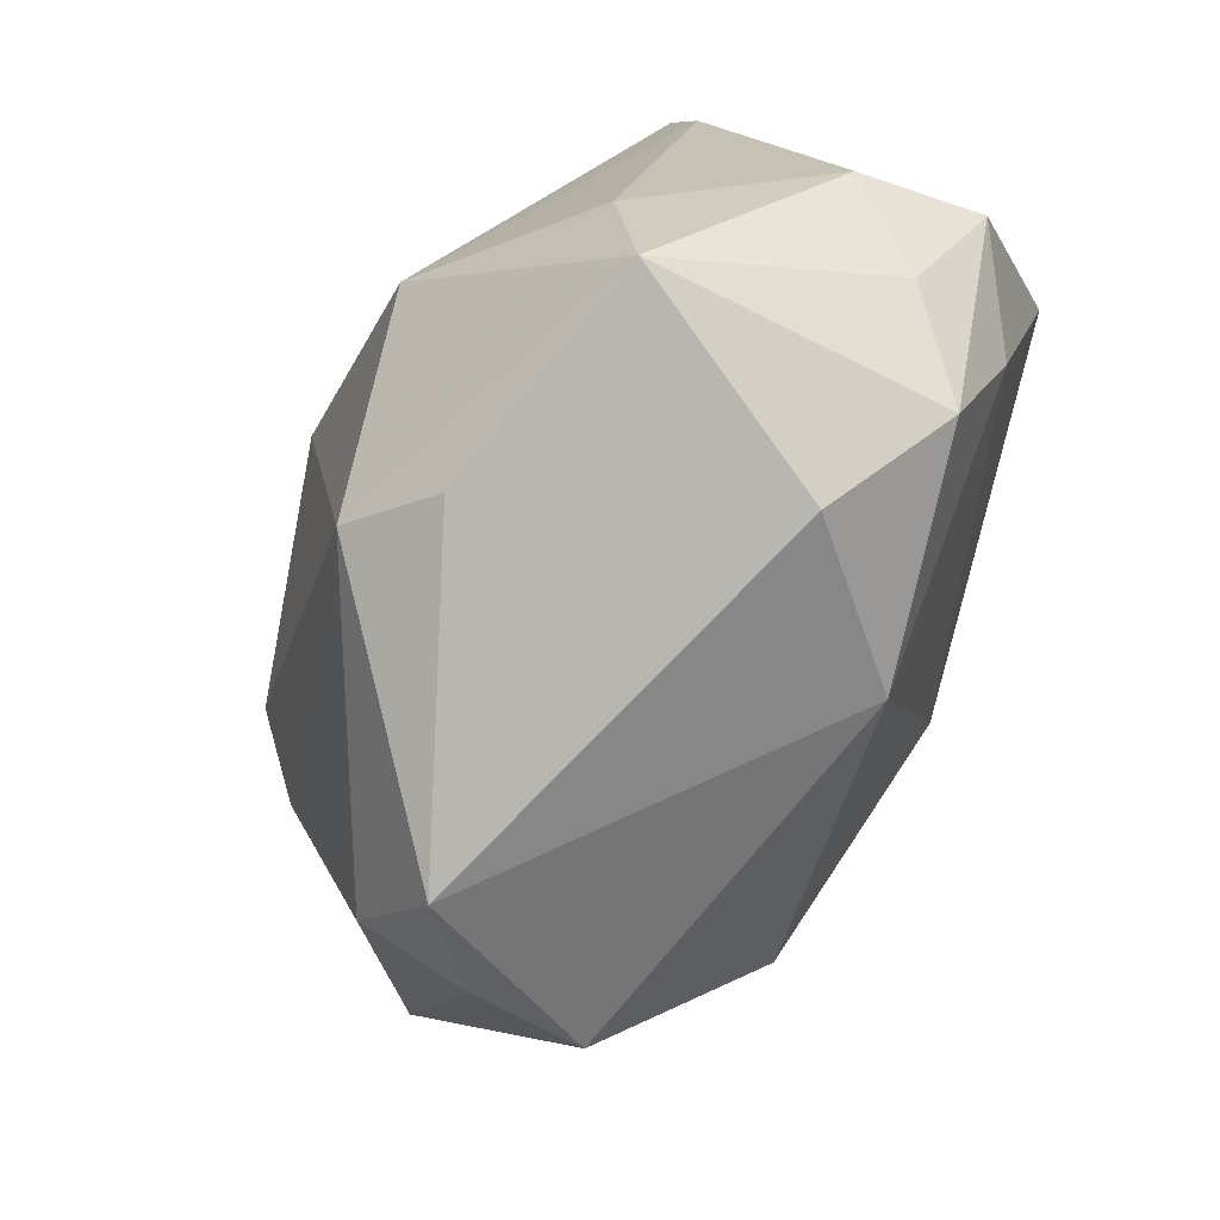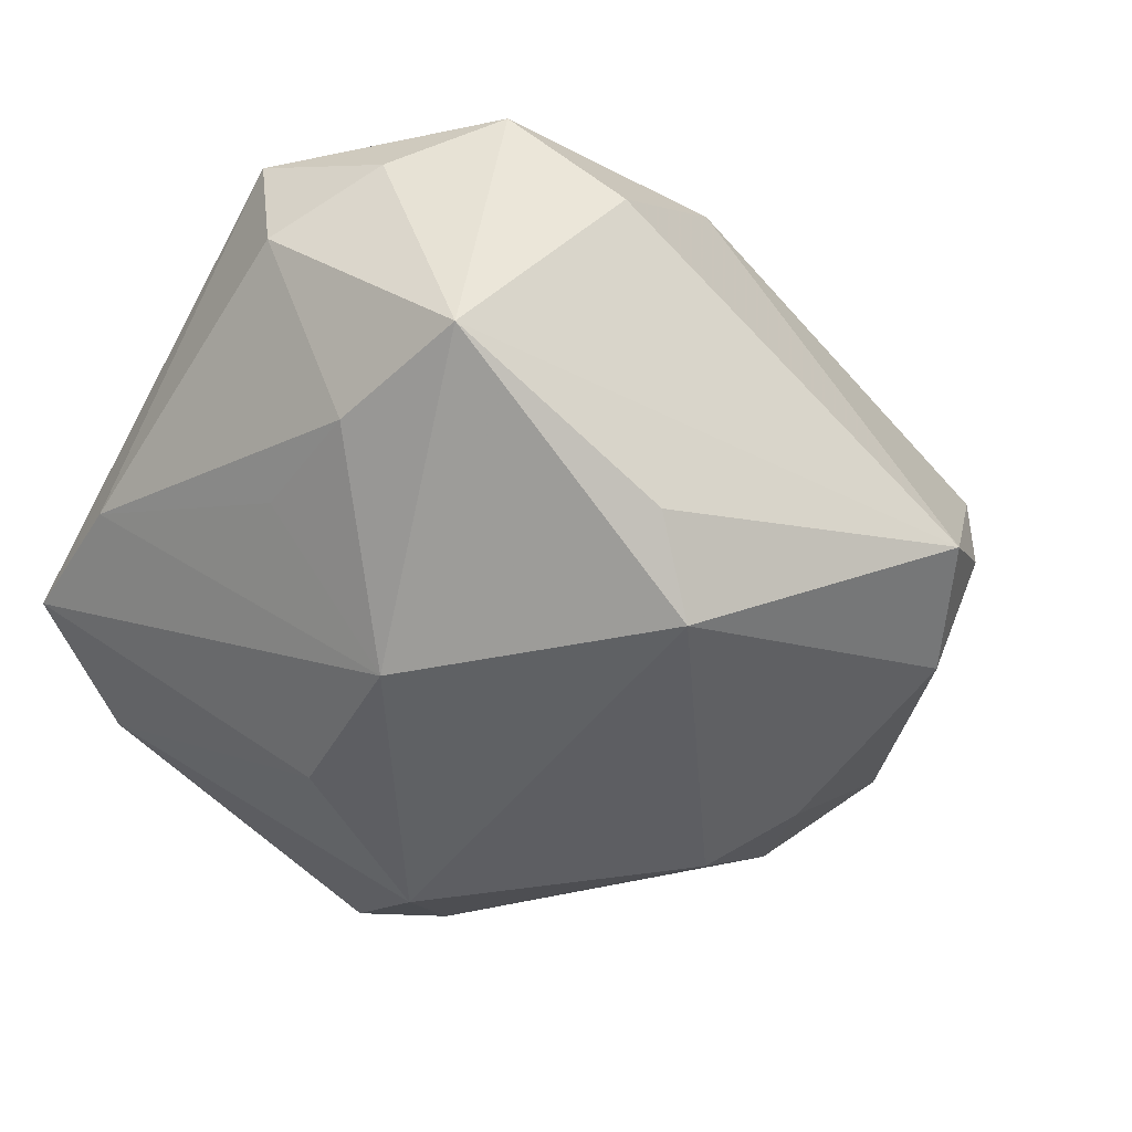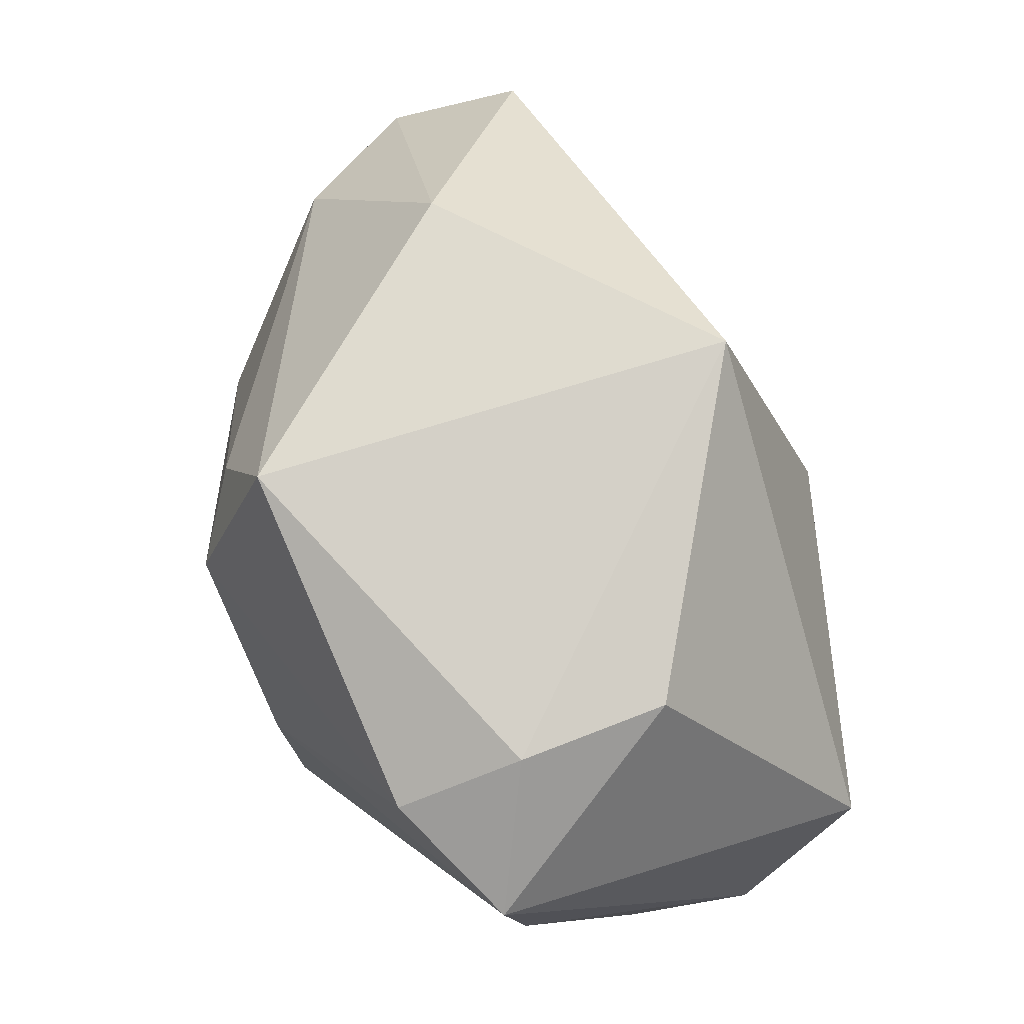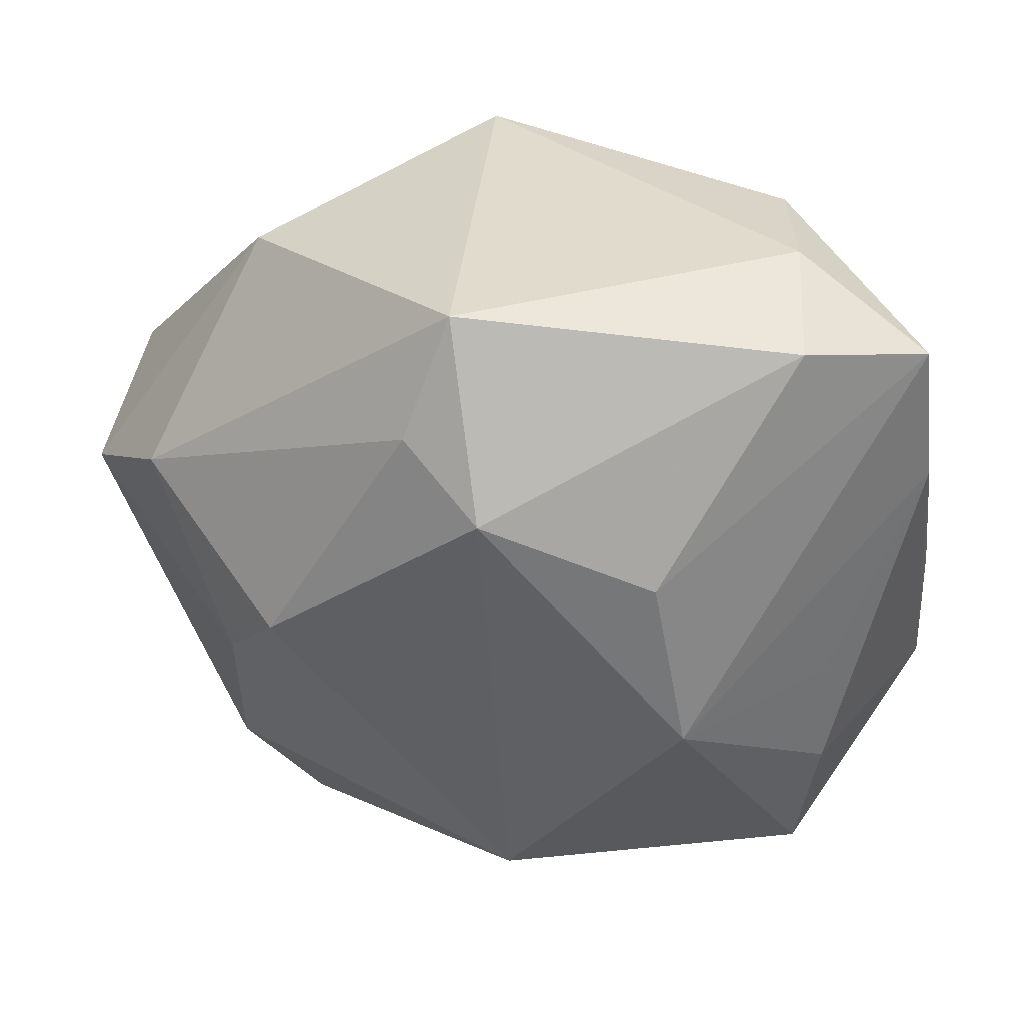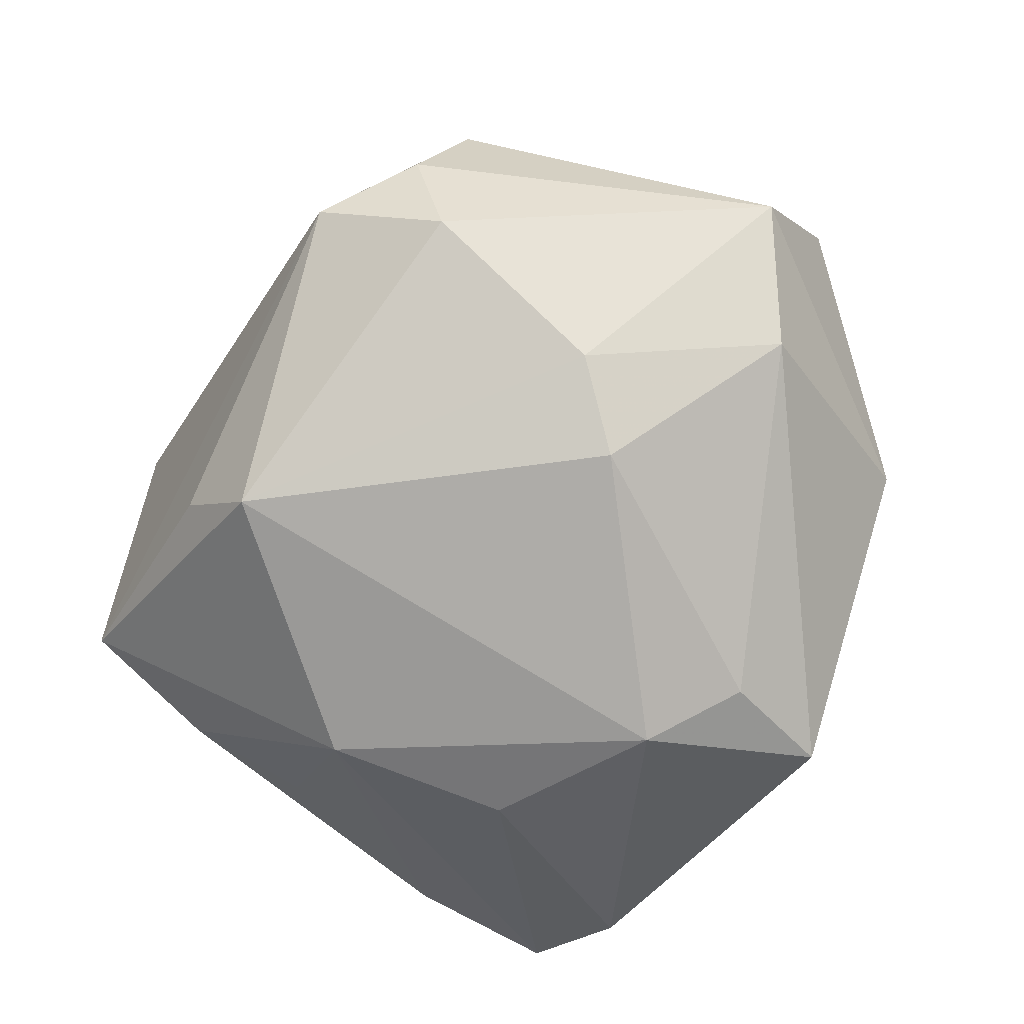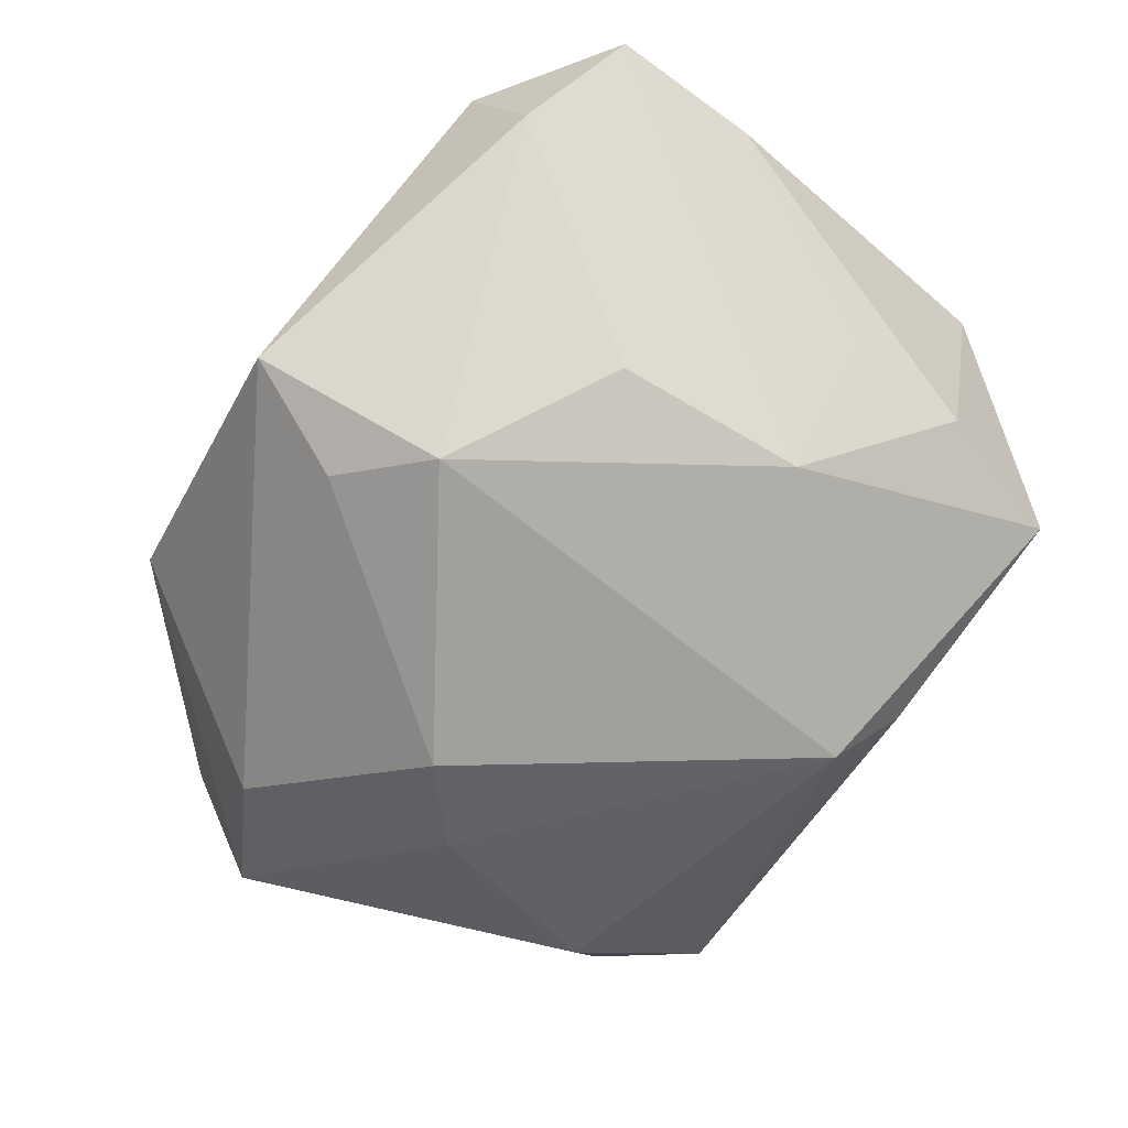
<metadata>
{"format":"obj","ext":"obj","renderer":"f3d","projection":"perspective","resolution":1024,"background":"white","views":[{"elev":-78.3,"azim":-104.9,"up":"+Y"},{"elev":-34.7,"azim":-35.1,"up":"+Z"},{"elev":79.9,"azim":-96.0,"up":"+Y"},{"elev":33.2,"azim":-164.4,"up":"+Y"},{"elev":-73.1,"azim":59.2,"up":"+Z"},{"elev":-77.5,"azim":-130.4,"up":"+Z"}]}
</metadata>
<code>
v -0.01216 -0.03095 0.009043
v -0.02051 0.02862 -0.002363
v 0.01974 -0.02963 -0.008448
v -0.01668 -0.006486 -0.02119
v 0.03935 0.002801 -0.007145
v -0.03159 0.02242 -0.004821
v 0.002835 0.02862 -0.01997
v -0.02575 0.005225 0.02497
v -0.01746 0.02757 0.008807
v 0.02265 -0.005849 -0.01972
v -0.001904 -0.0236 -0.02051
v -0.02434 -0.02744 -0.00607
v -0.03189 -0.01104 0.01684
v -0.02633 -0.005887 -0.009471
v 0.02425 -0.008924 0.01741
v 0.005764 -0.0003374 0.02497
v 0.02402 0.02504 -0.004746
v -0.0004388 -0.02586 0.01727
v 0.0297 -0.02136 0.004632
v 0.009614 0.02862 0.01654
v -0.01981 -0.02663 0.01637
v -0.01409 0.00799 -0.02197
v 0.002764 0.007077 0.0247
v 0.02498 -0.02073 -0.01278
v -0.03255 -0.01426 0.00691
v 0.03824 0.00982 0.003173
v 0.03086 0.008253 -0.01482
v 0.02673 -0.02445 -0.004117
v -0.02282 0.02482 -0.01193
v -0.02653 -0.016 -0.008303
v -0.006469 -0.0269 -0.01415
v 0.005688 0.01931 -0.02326
v -0.02708 -0.02109 0.01201
v -0.0009908 0.01422 -0.02607
v -0.03255 0.01073 -0.003231
v 0.01747 -0.0004316 -0.02357
v -0.02283 -0.01632 0.02015
f 26 19 5
f 17 26 5
f 26 17 20
f 20 17 7
f 7 17 27
f 27 17 5
f 29 22 6
f 7 27 32
f 32 27 36
f 34 36 11
f 34 32 36
f 7 32 34
f 34 29 7
f 22 29 34
f 37 18 16
f 19 26 15
f 16 18 15
f 15 18 19
f 15 20 16
f 26 20 15
f 8 37 16
f 13 37 8
f 6 13 8
f 5 24 10
f 10 27 5
f 36 27 10
f 11 36 10
f 10 24 11
f 2 29 6
f 2 20 7
f 7 29 2
f 1 18 21
f 18 37 21
f 13 33 21
f 21 37 13
f 11 24 3
f 19 18 3
f 3 18 1
f 16 20 23
f 23 8 16
f 20 8 23
f 35 13 6
f 25 33 13
f 13 35 25
f 25 35 30
f 6 22 4
f 4 35 6
f 4 34 11
f 22 34 4
f 11 3 31
f 9 8 20
f 20 2 9
f 6 8 9
f 9 2 6
f 19 3 28
f 28 3 24
f 5 19 28
f 28 24 5
f 33 25 12
f 12 25 30
f 1 21 12
f 12 21 33
f 12 3 1
f 12 31 3
f 11 31 12
f 12 4 11
f 30 4 12
f 30 35 14
f 14 4 30
f 35 4 14

</code>
